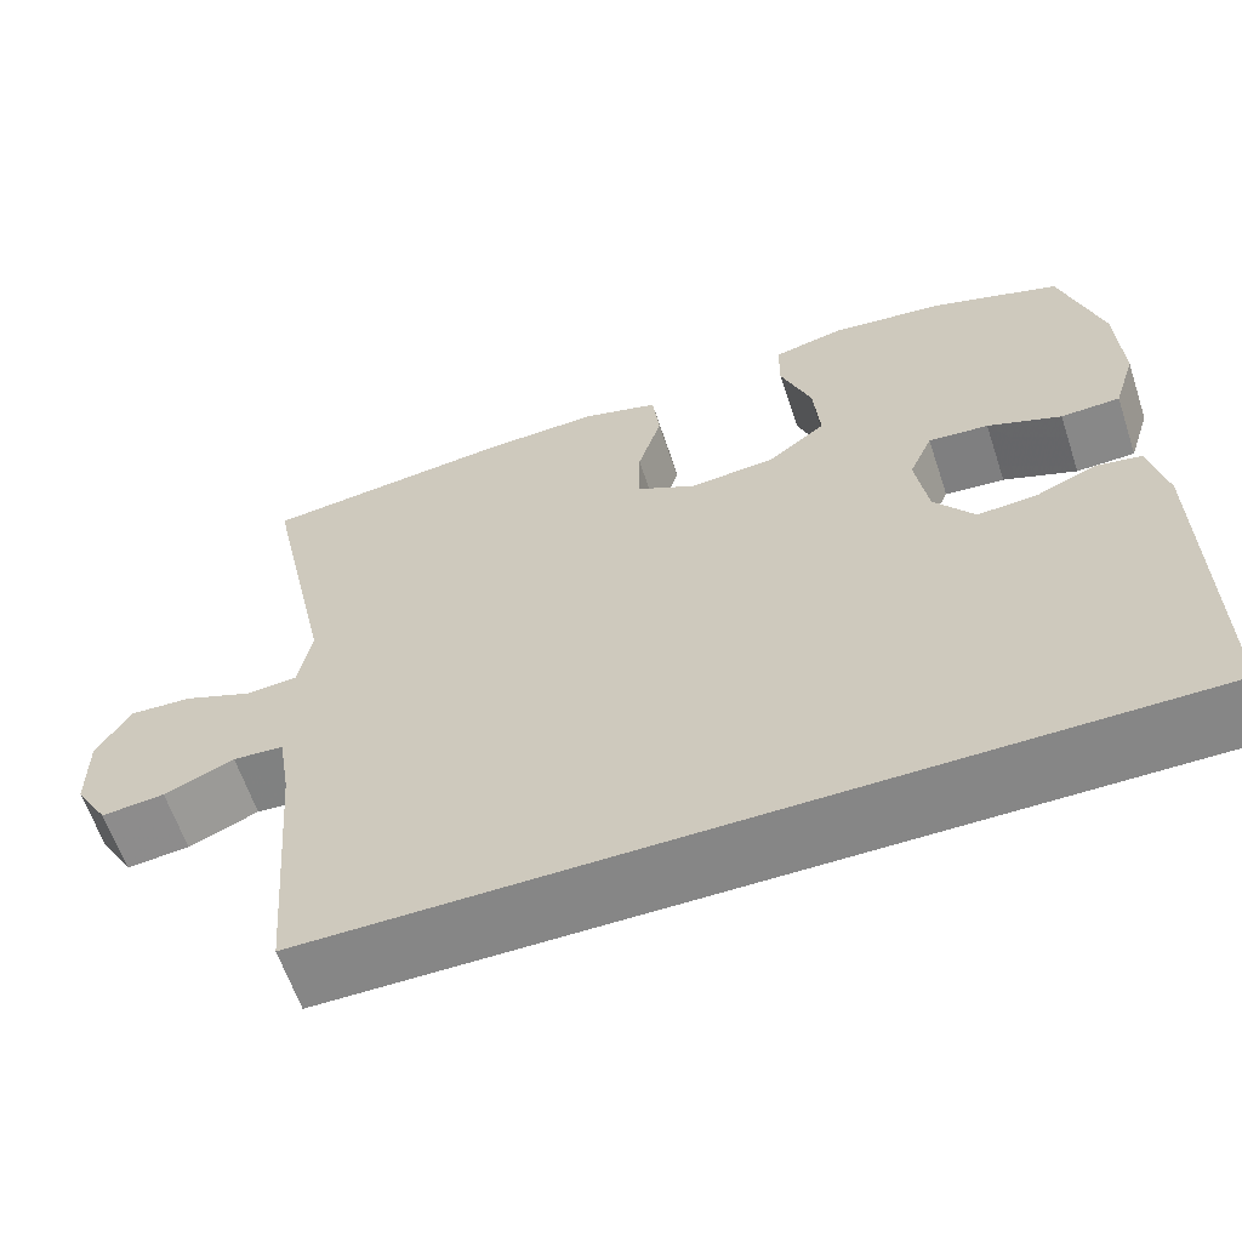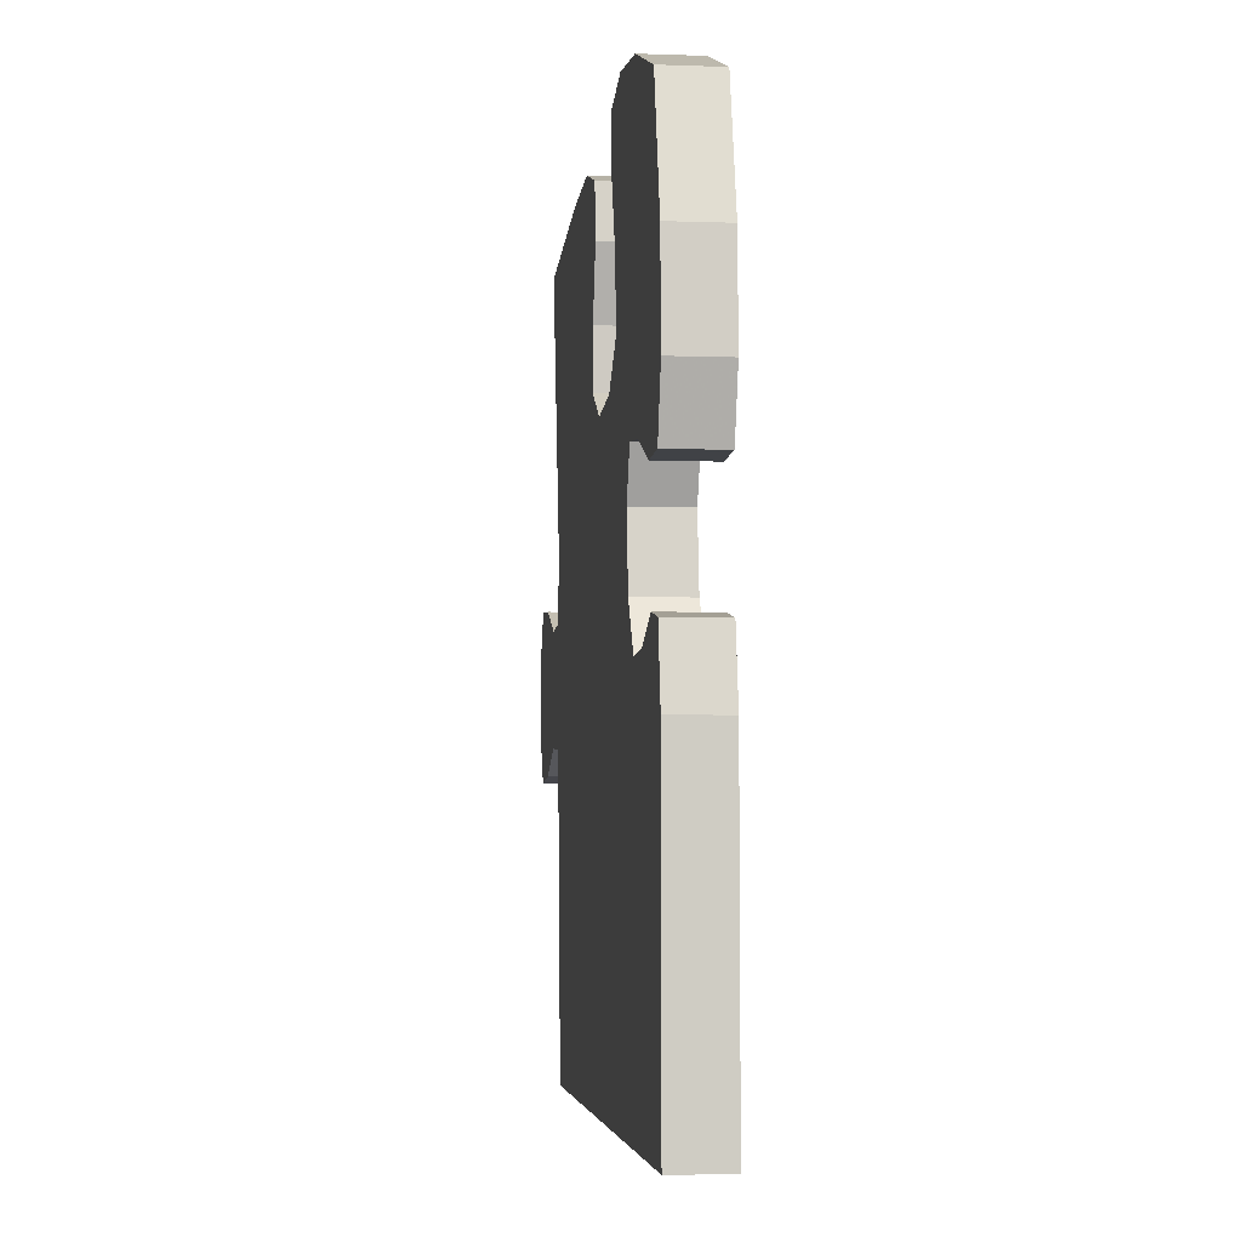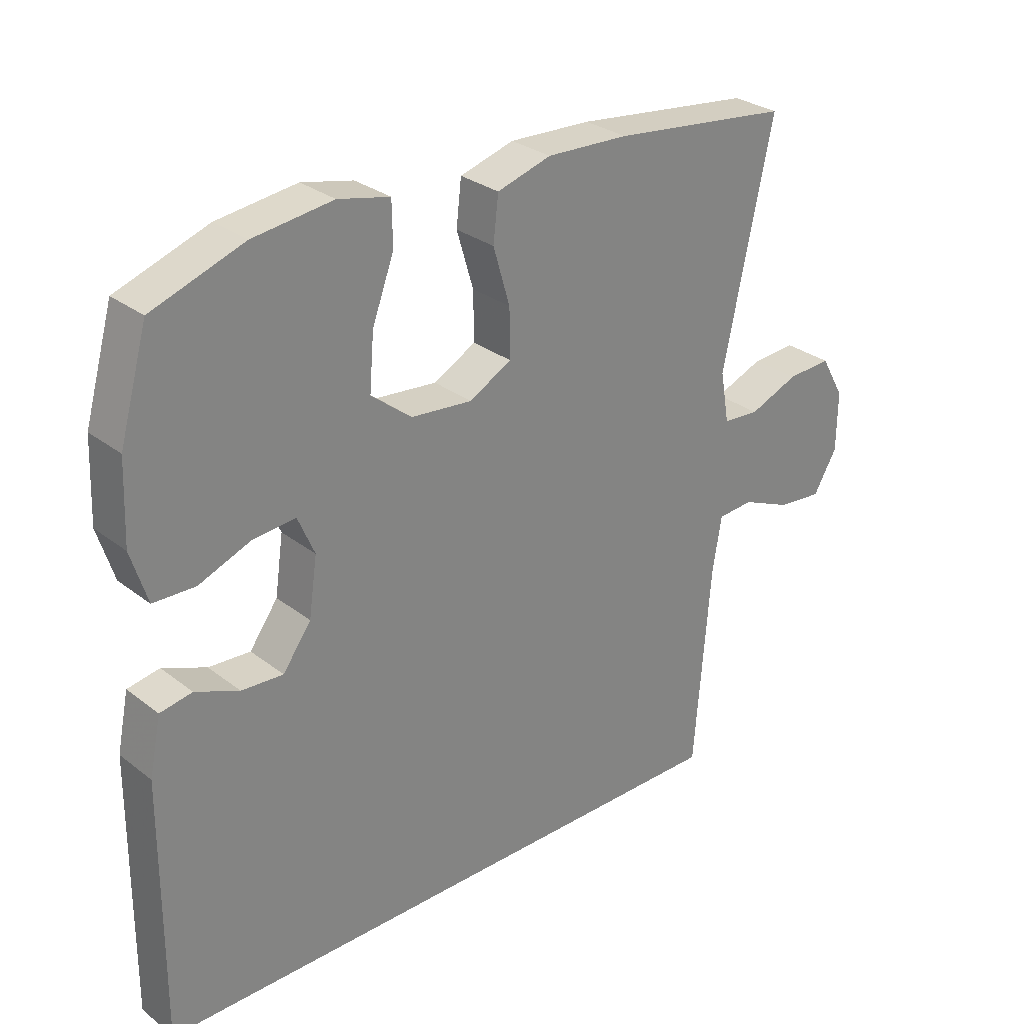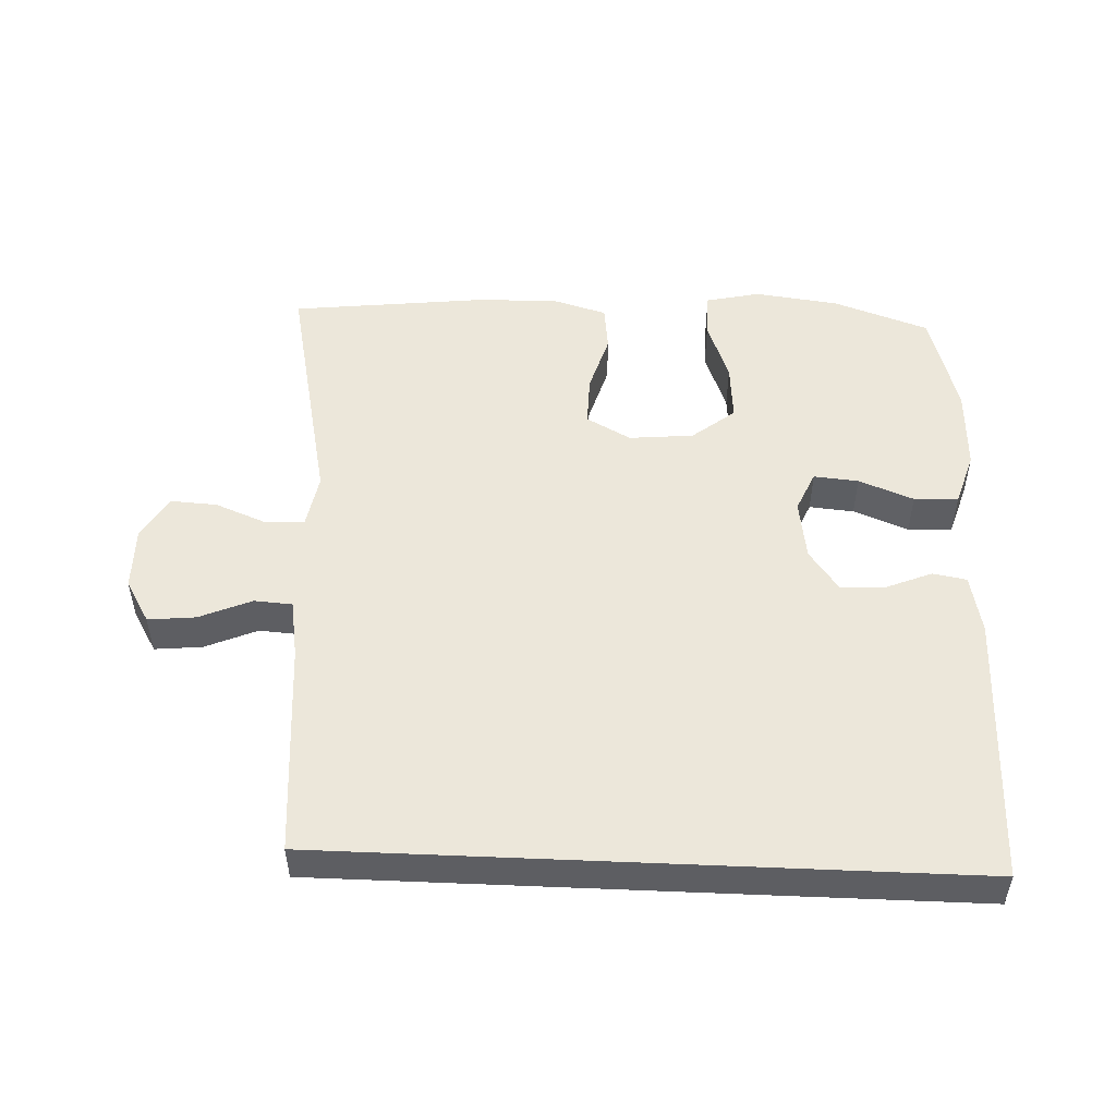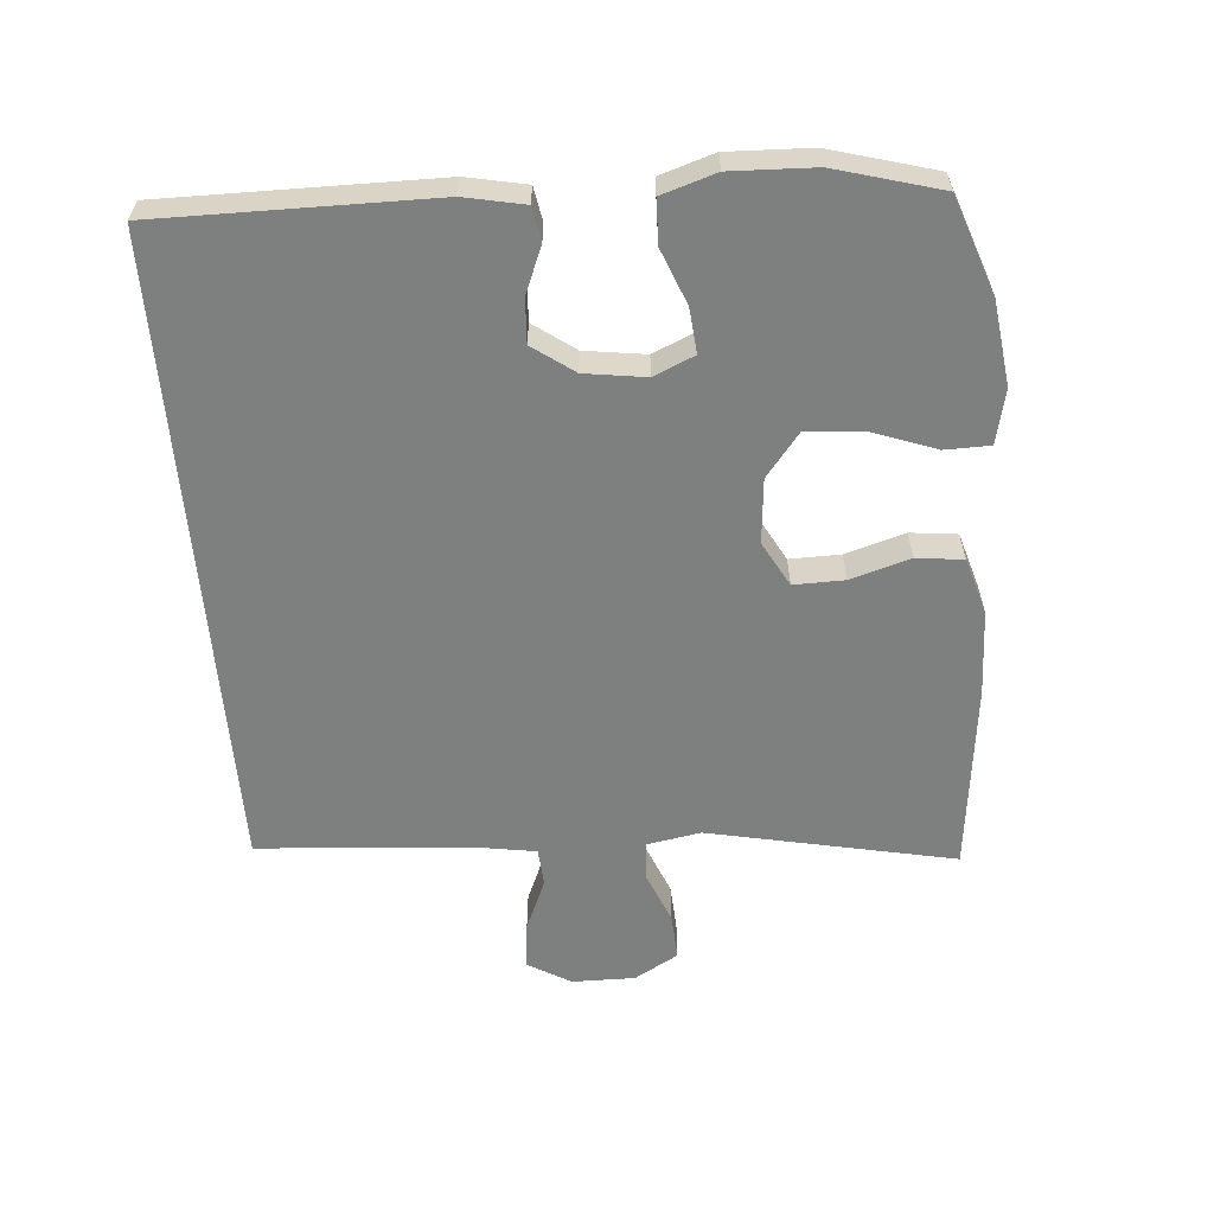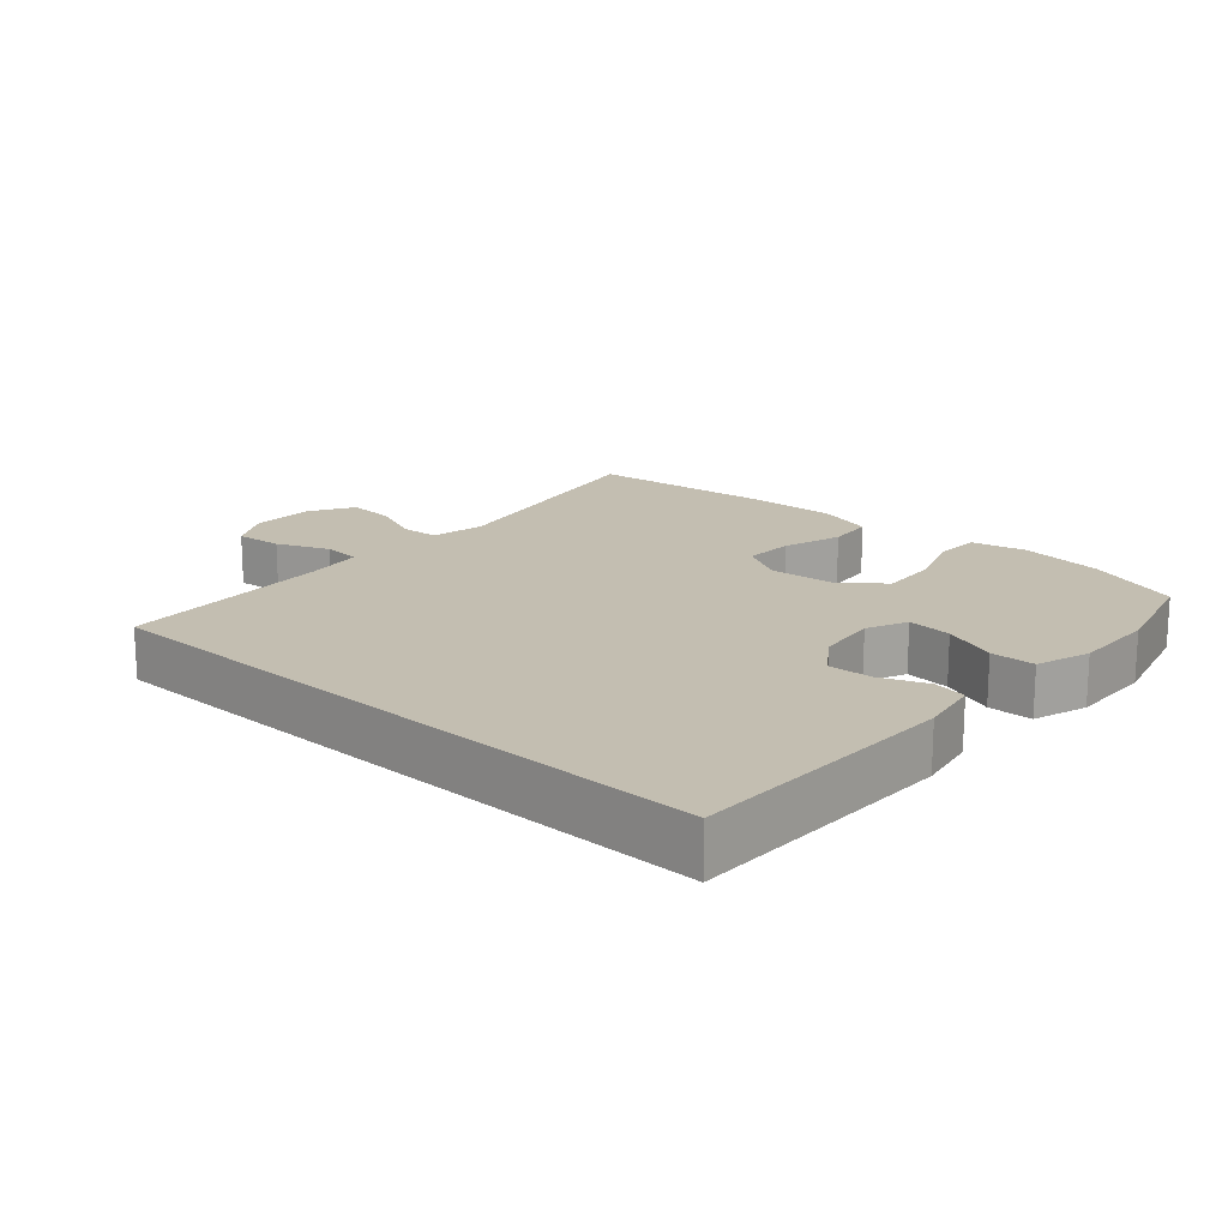
<metadata>
{"format":"obj","ext":"obj","renderer":"f3d","projection":"perspective","resolution":1024,"background":"white","views":[{"elev":-62.1,"azim":-161.6,"up":"+Z"},{"elev":-4.5,"azim":-96.6,"up":"+Z"},{"elev":29.1,"azim":-41.3,"up":"+Z"},{"elev":50.8,"azim":-177.5,"up":"+Y"},{"elev":-59.6,"azim":-85.2,"up":"+Y"},{"elev":17.2,"azim":-137.5,"up":"+Y"}]}
</metadata>
<code>
v -0.547 0.07 -0.5
v -0.544 0.07 -0.098
v -0.526 0.07 -0.01
v -0.476 0.07 -0.001
v -0.408 0.07 -0.029
v -0.343 0.07 -0.033
v -0.299 0.07 0.028
v -0.286 0.07 0.118
v -0.312 0.07 0.178
v -0.378 0.07 0.172
v -0.459 0.07 0.14
v -0.524 0.07 0.142
v -0.549 0.07 0.222
v -0.544 0.07 0.345
v -0.5 0.07 0.5
v -0.358 0.07 0.55
v -0.234 0.07 0.566
v -0.154 0.07 0.548
v -0.153 0.07 0.481
v -0.187 0.07 0.389
v -0.194 0.07 0.303
v -0.131 0.07 0.253
v -0.036 0.07 0.244
v 0.03 0.07 0.28
v 0.029 0.07 0.355
v 0.003 0.07 0.443
v 0.011 0.07 0.512
v 0.095 0.07 0.537
v 0.222 0.07 0.532
v 0.5 0.07 0.5
v 0.423 0.07 0.137
v 0.437 0.07 0.057
v 0.494 0.07 0.053
v 0.571 0.07 0.084
v 0.64 0.07 0.088
v 0.677 0.07 0.023
v 0.676 0.07 -0.07
v 0.639 0.07 -0.133
v 0.569 0.07 -0.126
v 0.492 0.07 -0.093
v 0.436 0.07 -0.097
v 0.422 0.07 -0.183
v 0.397 0.07 -0.5
v -0.547 0 -0.5
v -0.544 0 -0.098
v -0.526 0 -0.01
v -0.476 0 -0.001
v -0.408 0 -0.029
v -0.343 0 -0.033
v -0.299 0 0.028
v -0.286 0 0.118
v -0.312 0 0.178
v -0.378 0 0.172
v -0.459 0 0.14
v -0.524 0 0.142
v -0.549 0 0.222
v -0.544 0 0.345
v -0.5 0 0.5
v -0.358 0 0.55
v -0.234 0 0.566
v -0.154 0 0.548
v -0.153 0 0.481
v -0.187 0 0.389
v -0.194 0 0.303
v -0.131 0 0.253
v -0.036 0 0.244
v 0.03 0 0.28
v 0.029 0 0.355
v 0.003 0 0.443
v 0.011 0 0.512
v 0.095 0 0.537
v 0.222 0 0.532
v 0.5 0 0.5
v 0.423 0 0.137
v 0.437 0 0.057
v 0.494 0 0.053
v 0.571 0 0.084
v 0.64 0 0.088
v 0.677 0 0.023
v 0.676 0 -0.07
v 0.639 0 -0.133
v 0.569 0 -0.126
v 0.492 0 -0.093
v 0.436 0 -0.097
v 0.422 0 -0.183
v 0.397 0 -0.5
f 1 2 3
f 43 1 3
f 42 43 3
f 38 39 40
f 37 38 40
f 36 37 40
f 35 36 40
f 34 35 40
f 33 34 40
f 32 33 40 41
f 31 32 41 42
f 29 30 31
f 28 29 31
f 27 28 31
f 26 27 31
f 25 26 31
f 24 25 31 42
f 18 19 20
f 17 18 20
f 16 17 20
f 15 16 20
f 14 15 20
f 13 14 20
f 12 13 20
f 11 12 20
f 10 11 20
f 9 10 20 21
f 8 9 21 22
f 3 4 5
f 42 3 5
f 42 5 6
f 42 6 7
f 24 42 7
f 23 24 7
f 7 8 22 23
f 46 45 44
f 46 44 86
f 46 86 85
f 83 82 81
f 83 81 80
f 83 80 79
f 83 79 78
f 83 78 77
f 83 77 76
f 84 83 76 75
f 85 84 75 74
f 74 73 72
f 74 72 71
f 74 71 70
f 74 70 69
f 74 69 68
f 85 74 68 67
f 63 62 61
f 63 61 60
f 63 60 59
f 63 59 58
f 63 58 57
f 63 57 56
f 63 56 55
f 63 55 54
f 63 54 53
f 64 63 53 52
f 65 64 52 51
f 48 47 46
f 48 46 85
f 49 48 85
f 50 49 85
f 50 85 67
f 50 67 66
f 66 65 51 50
f 1 44 45 2
f 2 45 46 3
f 3 46 47 4
f 4 47 48 5
f 5 48 49 6
f 6 49 50 7
f 7 50 51 8
f 8 51 52 9
f 9 52 53 10
f 10 53 54 11
f 11 54 55 12
f 12 55 56 13
f 13 56 57 14
f 14 57 58 15
f 15 58 59 16
f 16 59 60 17
f 17 60 61 18
f 18 61 62 19
f 19 62 63 20
f 20 63 64 21
f 21 64 65 22
f 22 65 66 23
f 23 66 67 24
f 24 67 68 25
f 25 68 69 26
f 26 69 70 27
f 27 70 71 28
f 28 71 72 29
f 29 72 73 30
f 30 73 74 31
f 31 74 75 32
f 32 75 76 33
f 33 76 77 34
f 34 77 78 35
f 35 78 79 36
f 36 79 80 37
f 37 80 81 38
f 38 81 82 39
f 39 82 83 40
f 40 83 84 41
f 41 84 85 42
f 42 85 86 43
f 43 86 44 1

</code>
